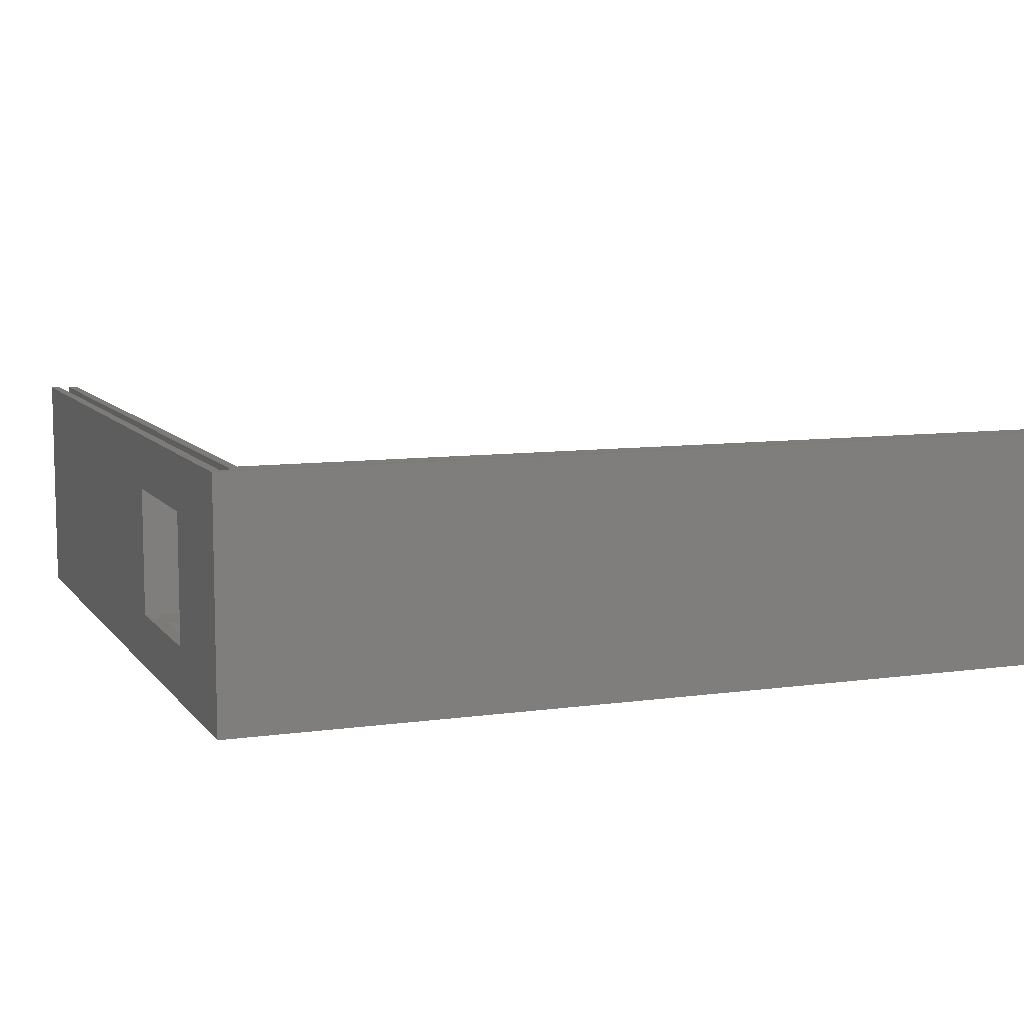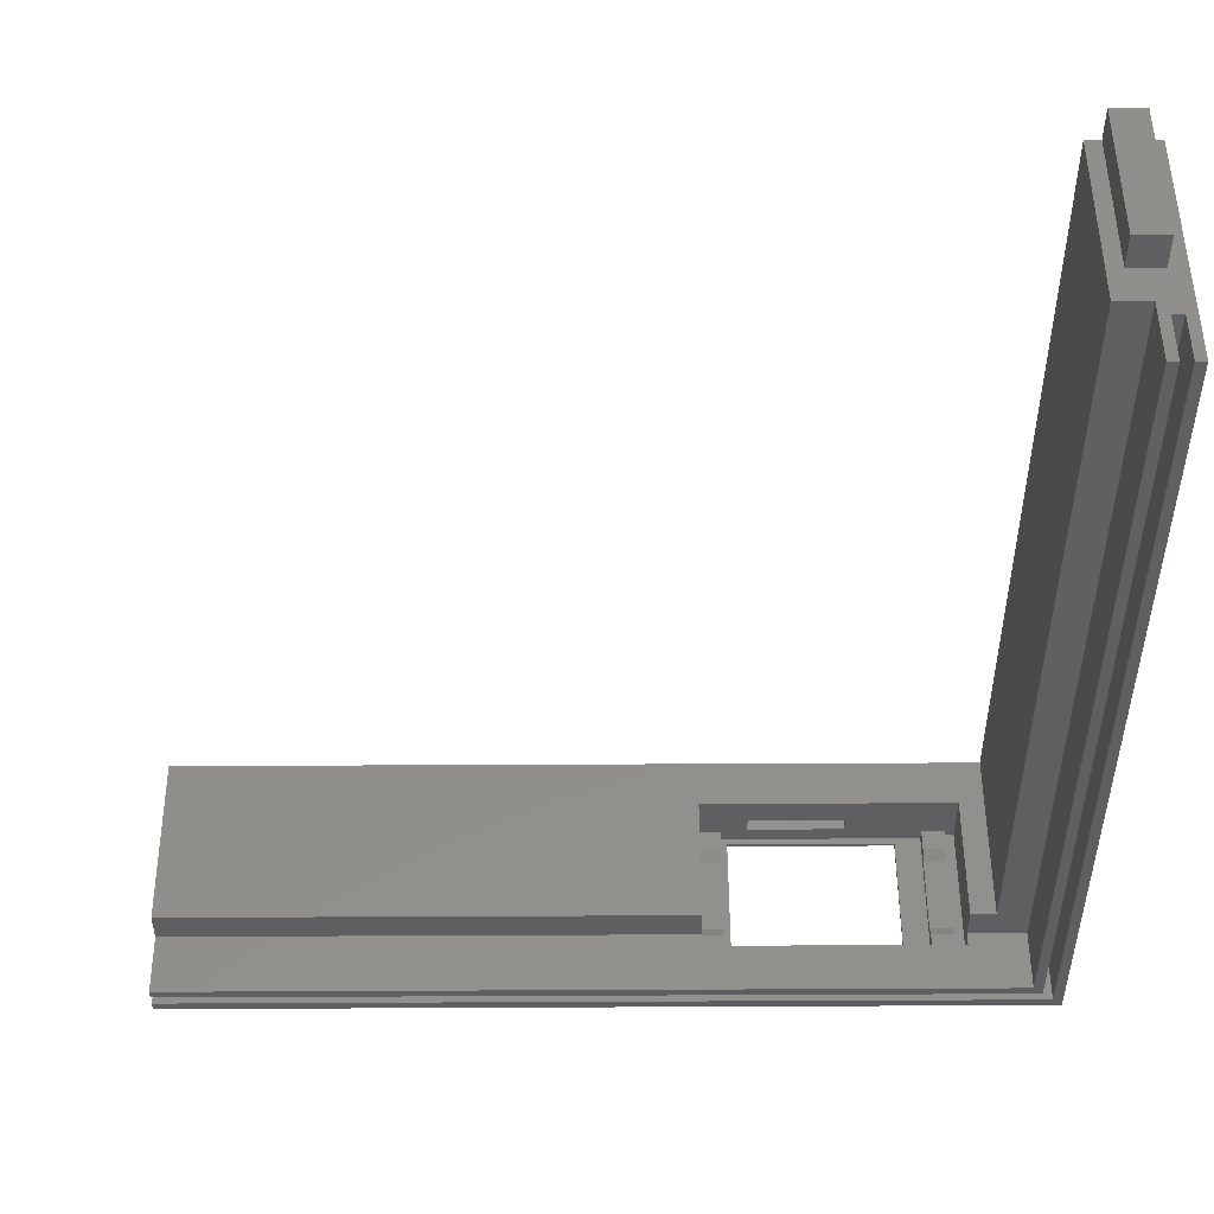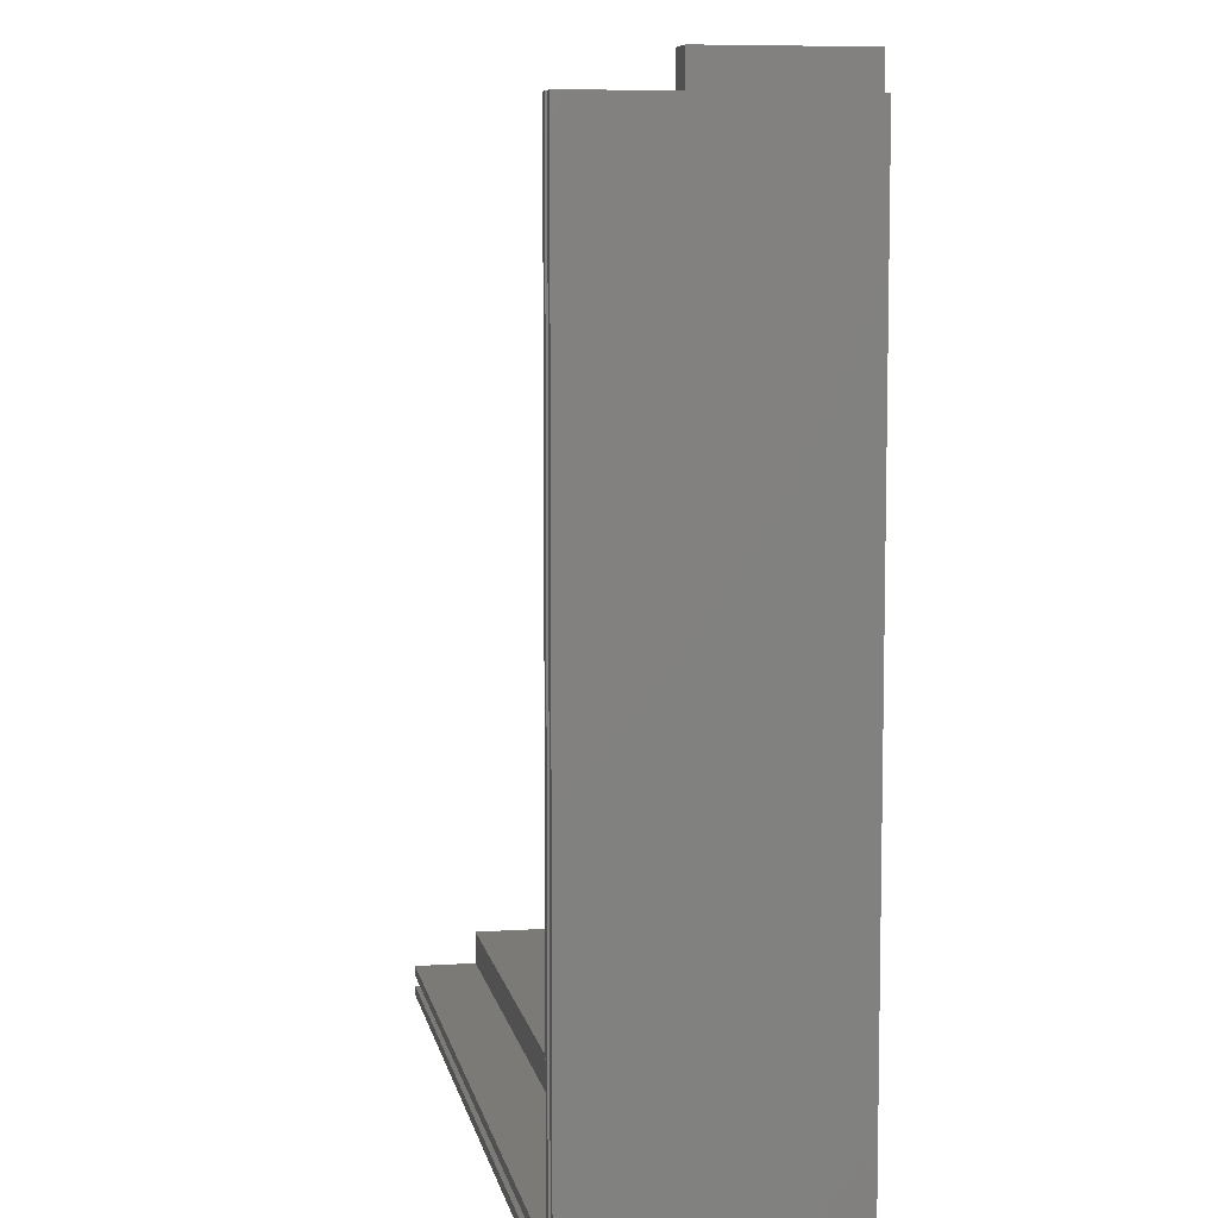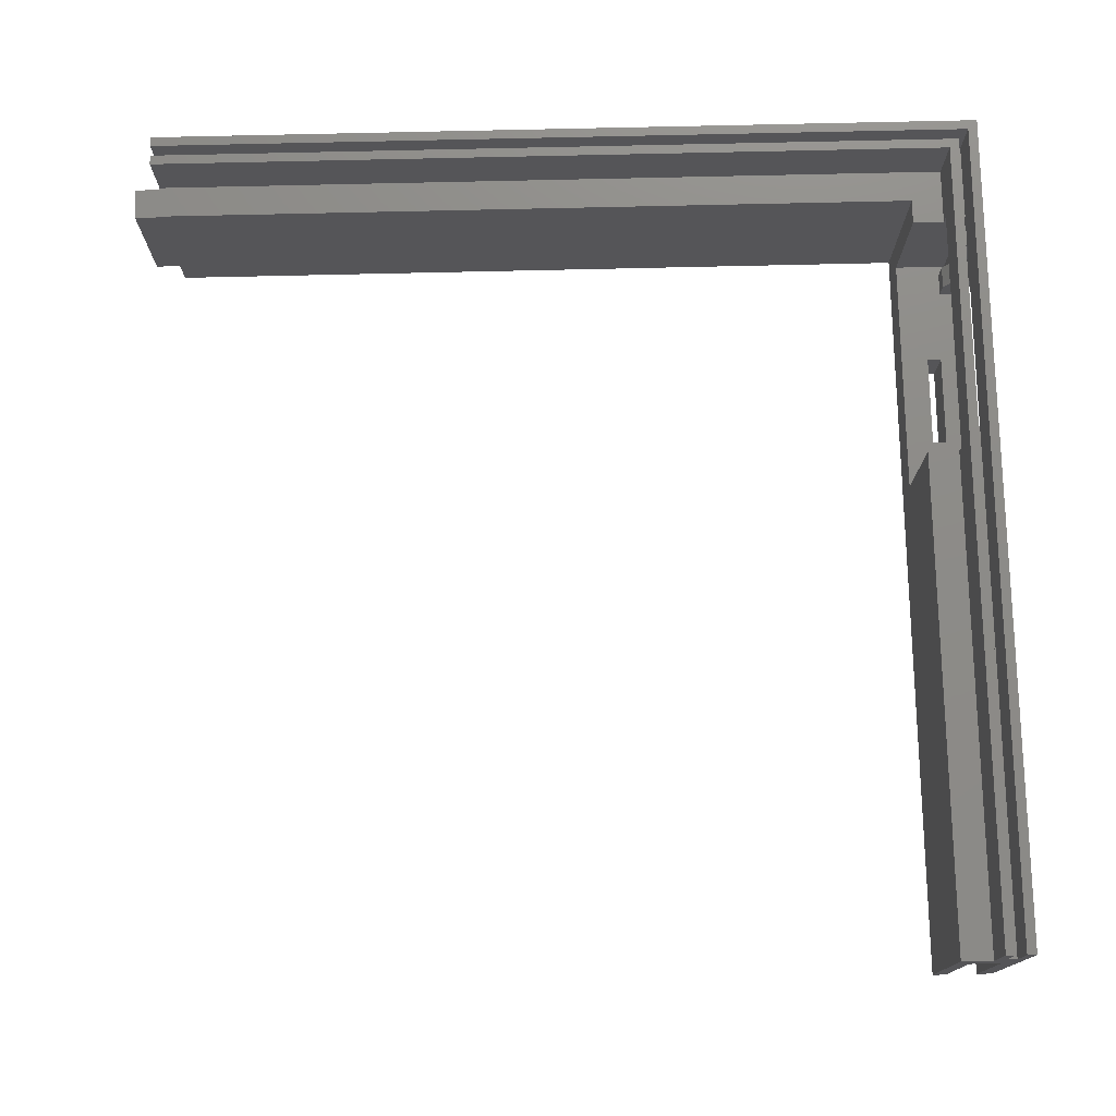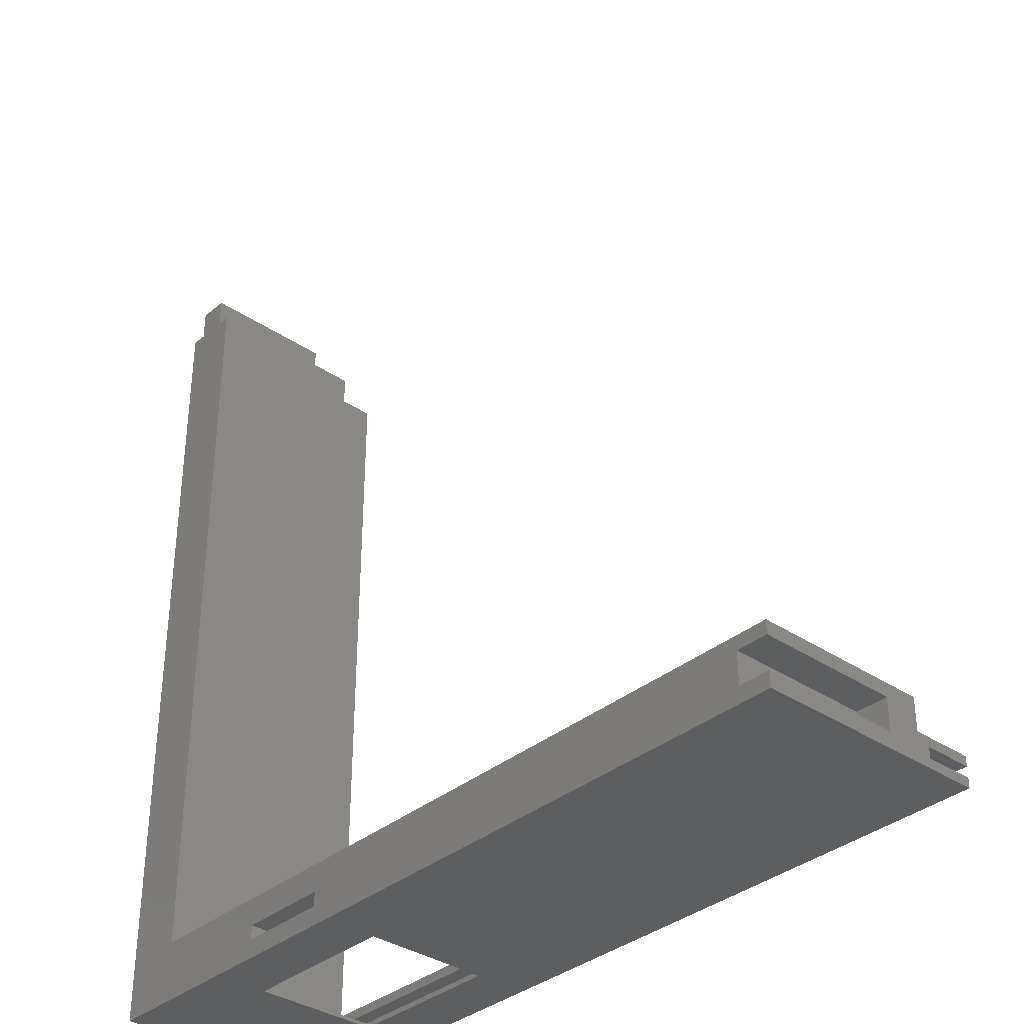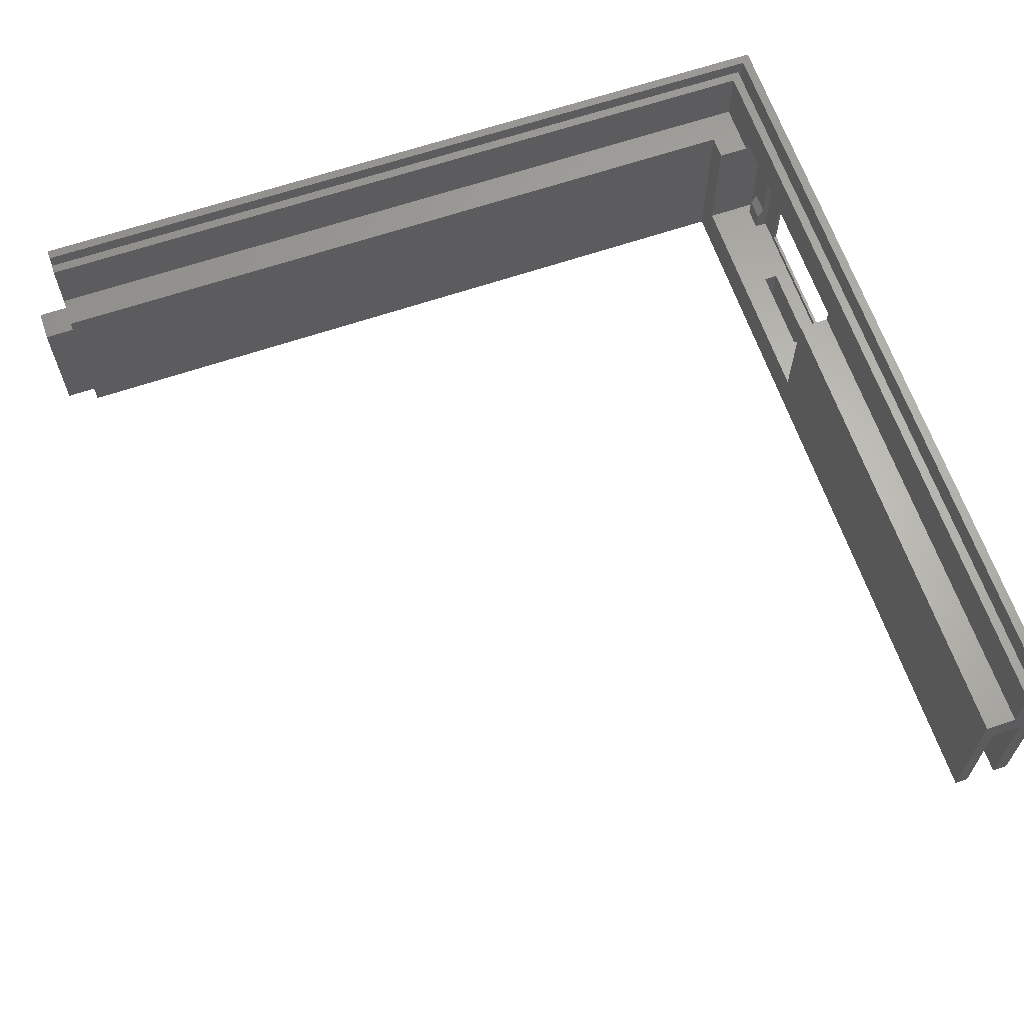
<metadata>
{"format":"stl","ext":"stl","renderer":"f3d","projection":"perspective","resolution":1024,"background":"white","views":[{"elev":8.6,"azim":68.9,"up":"+Z"},{"elev":50.0,"azim":-0.3,"up":"+Y"},{"elev":7.5,"azim":79.6,"up":"+Y"},{"elev":75.7,"azim":-91.3,"up":"+Z"},{"elev":-35.1,"azim":-132.1,"up":"+Y"},{"elev":64.3,"azim":-108.9,"up":"+Z"}]}
</metadata>
<code>
# stl→obj: 106 verts, 236 faces
v 500.3 -262.3 21
v 500.3 -260.4 17.71
v 493.3 -262.3 21
v 493.3 -260.4 17.71
v 500.3 -260.4 11
v 493.3 -260.4 11
v 500.3 -262.3 11
v 493.3 -262.3 45
v 493.3 -260.4 48.29
v 500.3 -262.3 45
v 500.3 -260.4 48.29
v 493.3 -264.3 11
v 493.3 -264.3 55
v 493.3 -262.3 55
v 493.3 -260.4 55
v 432.3 -260.4 48.29
v 432.3 -262.3 45
v 425.3 -260.4 48.29
v 425.3 -262.3 45
v 432.3 -262.3 55
v 432.3 -260.4 55
v 432.3 -264.3 55
v 432.3 -264.3 11
v 432.3 -262.3 21
v 432.3 -260.4 11
v 432.3 -260.4 17.71
v 425.3 -262.3 21
v 425.3 -260.4 17.71
v 425.3 -260.4 55
v 425.3 -259 55
v 425.3 -256 51
v 425.3 -256 55
v 425.3 -246 11
v 425.3 -246 51
v 425.3 -260.4 11
v 500.3 -262.3 55
v 500.3 -260.4 55
v 440.3 -254.8 11
v 440.3 -259.3 11
v 469.8 -259.3 11
v 469.8 -254.8 11
v 503.3 -246 11
v 503.3 -262.3 11
v 265 -262.3 55
v 265 -262.3 70
v 527.3 -262.3 70
v 503.3 -262.3 55
v 527.3 -262.3 55
v 440.3 -254.8 -4
v 440.3 -259.3 -4
v 469.8 -259.3 -4
v 469.8 -254.8 -4
v 503.3 -256 55
v 503.3 -256 51
v 503.3 -259 55
v 503.3 -246 51
v 265 -246 51
v 265 -256 51
v 524 -259 55
v 527.3 -6.765e-14 55
v 524 -5.836e-14 55
v 521 -256 70
v 521 -256 51
v 265 -256 70
v 265 -246 -4
v 511 -246 -4
v 511 -246 51
v 485.3 -264.3 53
v 485.3 -264.3 13
v 434.3 -264.3 13
v 434.3 -264.3 53
v 265 -259 55
v 485.3 -265.3 53
v 485.3 -265.3 13
v 434.3 -265.3 13
v 434.3 -265.3 53
v 275 -260.3 -4
v 275 -250.3 -4
v 265 -250.3 -4
v 530.3 -265.3 -4
v 265 -265.3 -4
v 265 -260.3 -4
v 515.4 9.9 -4
v 525.2 9.9 -4
v 515.4 3.678e-15 -4
v 525.2 2.478e-15 -4
v 530.3 1.853e-15 -4
v 511 4.217e-15 -4
v 515.4 9.9 39.9
v 525.2 9.9 39.9
v 525.2 -4.063e-14 39.9
v 515.4 -1.278e-14 39.9
v 265 -260.3 40
v 275 -260.3 40
v 265 -250.3 40
v 275 -250.3 40
v 265 -265.3 70
v 265 -259 70
v 530.3 -9.466e-14 70
v 527.3 -8.541e-14 70
v 521 -4.438e-14 51
v 511 -6.092e-14 51
v 521 -6.688e-14 70
v 524 -7.613e-14 70
v 530.3 -265.3 70
v 524 -259 70
f 1 2 3
f 3 2 4
f 2 5 4
f 4 5 6
f 5 2 7
f 7 2 1
f 7 1 1
f 8 9 10
f 10 9 11
f 4 6 3
f 3 6 3
f 3 6 12
f 3 12 13
f 3 13 8
f 8 13 14
f 8 14 8
f 8 14 9
f 9 14 15
f 8 10 8
f 8 10 10
f 16 17 18
f 18 17 19
f 19 17 19
f 19 17 17
f 17 17 20
f 20 17 16
f 20 16 21
f 20 22 17
f 17 22 23
f 17 23 24
f 24 23 25
f 24 25 24
f 24 25 26
f 24 26 27
f 27 26 28
f 24 27 24
f 24 27 27
f 18 29 16
f 16 29 21
f 29 18 30
f 30 18 31
f 30 31 32
f 19 27 18
f 18 27 28
f 18 28 31
f 31 28 33
f 31 33 34
f 19 27 19
f 19 27 27
f 28 35 33
f 17 24 19
f 19 24 27
f 10 10 36
f 36 10 11
f 36 11 37
f 14 36 15
f 15 36 37
f 9 15 11
f 11 15 37
f 26 25 28
f 28 25 35
f 38 25 39
f 39 25 23
f 39 23 40
f 40 23 12
f 40 12 6
f 41 33 38
f 38 33 35
f 38 35 25
f 40 6 41
f 41 6 5
f 41 5 42
f 42 5 43
f 43 5 7
f 42 33 41
f 1 3 1
f 1 3 3
f 44 45 20
f 20 45 46
f 20 46 14
f 14 46 36
f 36 46 47
f 36 47 10
f 10 47 43
f 10 43 1
f 1 43 7
f 46 48 47
f 3 8 1
f 1 8 10
f 38 39 49
f 49 39 50
f 39 40 50
f 50 40 51
f 40 41 51
f 51 41 52
f 41 38 52
f 52 38 49
f 53 54 55
f 55 54 43
f 55 43 47
f 56 42 54
f 54 42 43
f 34 57 31
f 31 57 58
f 55 47 59
f 59 47 48
f 59 48 60
f 60 61 59
f 32 62 53
f 53 62 63
f 53 63 54
f 31 58 32
f 32 58 64
f 32 64 62
f 34 33 57
f 57 33 65
f 65 33 66
f 66 33 42
f 66 42 67
f 67 42 56
f 55 30 53
f 53 30 32
f 20 14 22
f 22 14 13
f 68 12 69
f 69 12 23
f 69 23 70
f 70 23 71
f 71 23 22
f 71 22 68
f 68 22 13
f 68 13 12
f 30 72 29
f 29 72 44
f 29 44 20
f 20 21 29
f 68 69 73
f 73 69 74
f 69 70 74
f 74 70 75
f 71 68 76
f 76 68 73
f 70 71 75
f 75 71 76
f 50 77 49
f 49 77 78
f 49 78 65
f 65 78 79
f 51 80 50
f 50 80 81
f 50 81 77
f 77 81 82
f 80 51 66
f 66 51 52
f 66 52 49
f 83 84 85
f 85 84 86
f 85 86 66
f 66 86 87
f 66 87 80
f 65 66 49
f 66 88 85
f 83 89 84
f 84 89 90
f 90 89 91
f 91 89 92
f 89 83 92
f 92 83 85
f 82 93 77
f 77 93 94
f 93 95 94
f 94 95 96
f 95 79 96
f 96 79 78
f 77 94 78
f 78 94 96
f 79 95 65
f 65 95 57
f 57 95 58
f 58 95 93
f 58 93 72
f 72 93 44
f 44 93 81
f 44 81 97
f 93 82 81
f 97 45 44
f 98 64 72
f 72 64 58
f 84 90 86
f 86 90 91
f 86 91 87
f 87 91 60
f 87 60 99
f 99 60 100
f 92 101 91
f 91 101 61
f 91 61 60
f 85 88 92
f 92 88 102
f 92 102 101
f 101 103 61
f 61 103 104
f 56 54 67
f 67 54 63
f 67 63 101
f 101 102 67
f 102 88 67
f 67 88 66
f 100 46 99
f 99 46 105
f 105 46 97
f 97 46 45
f 48 46 60
f 60 46 100
f 80 87 105
f 105 87 99
f 73 105 76
f 76 105 97
f 76 97 75
f 75 97 81
f 75 81 80
f 73 74 105
f 105 74 80
f 80 74 75
f 59 61 106
f 106 61 104
f 59 106 55
f 55 106 30
f 30 106 98
f 30 98 72
f 62 103 63
f 63 103 101
f 103 62 104
f 104 62 106
f 106 62 98
f 98 62 64

</code>
